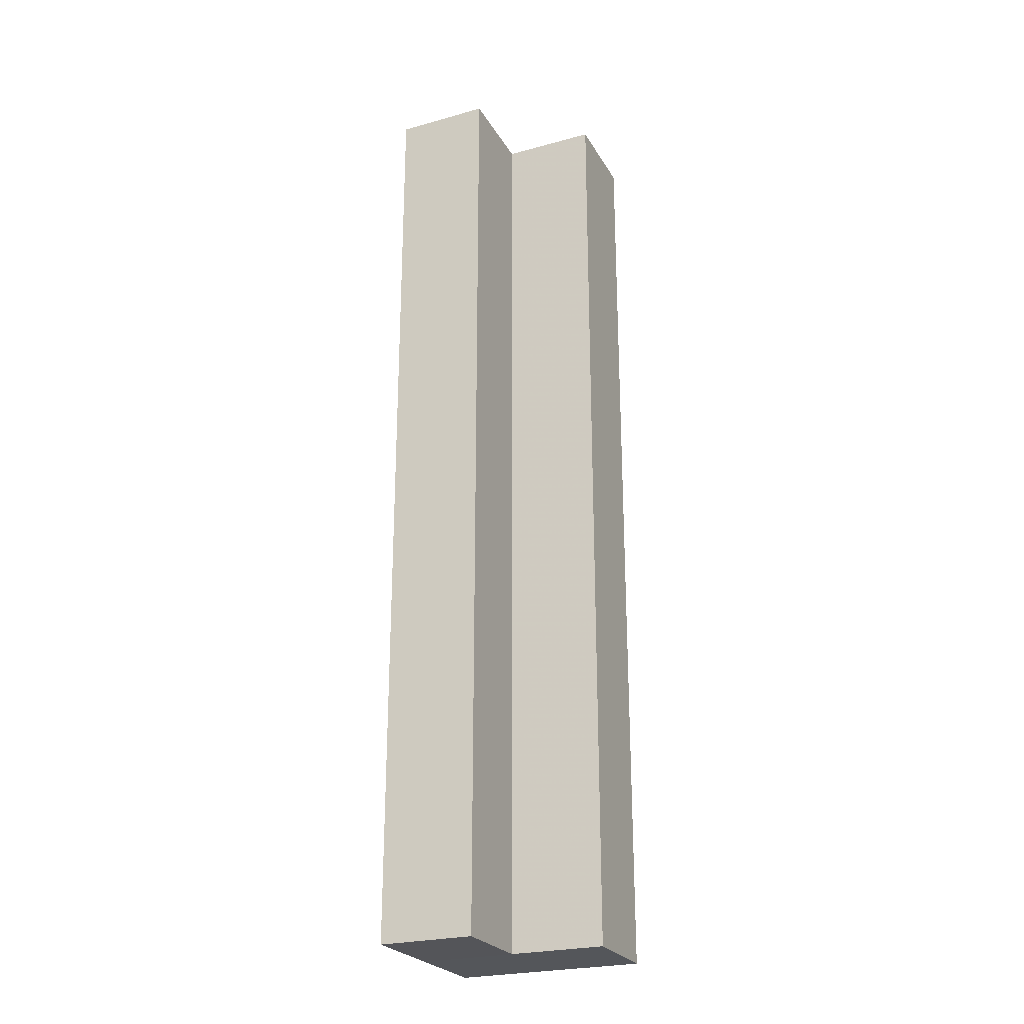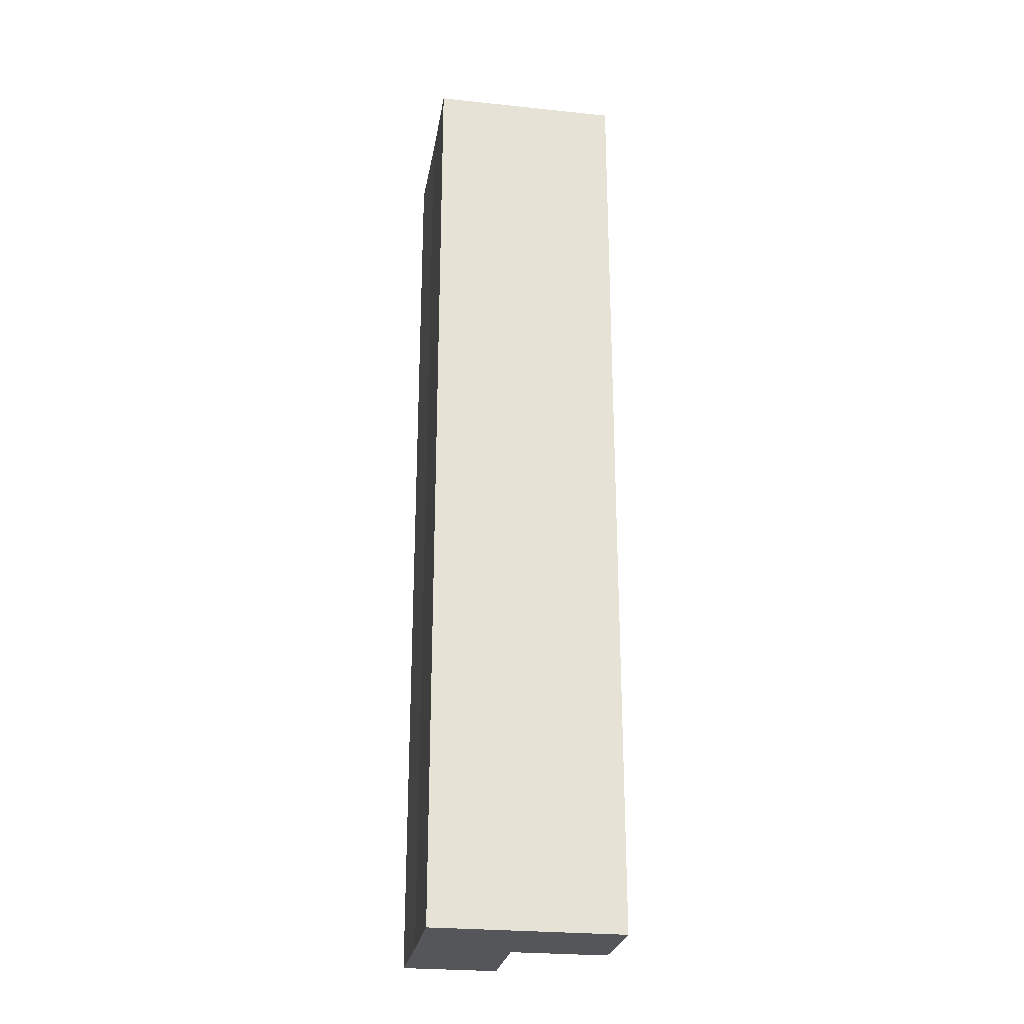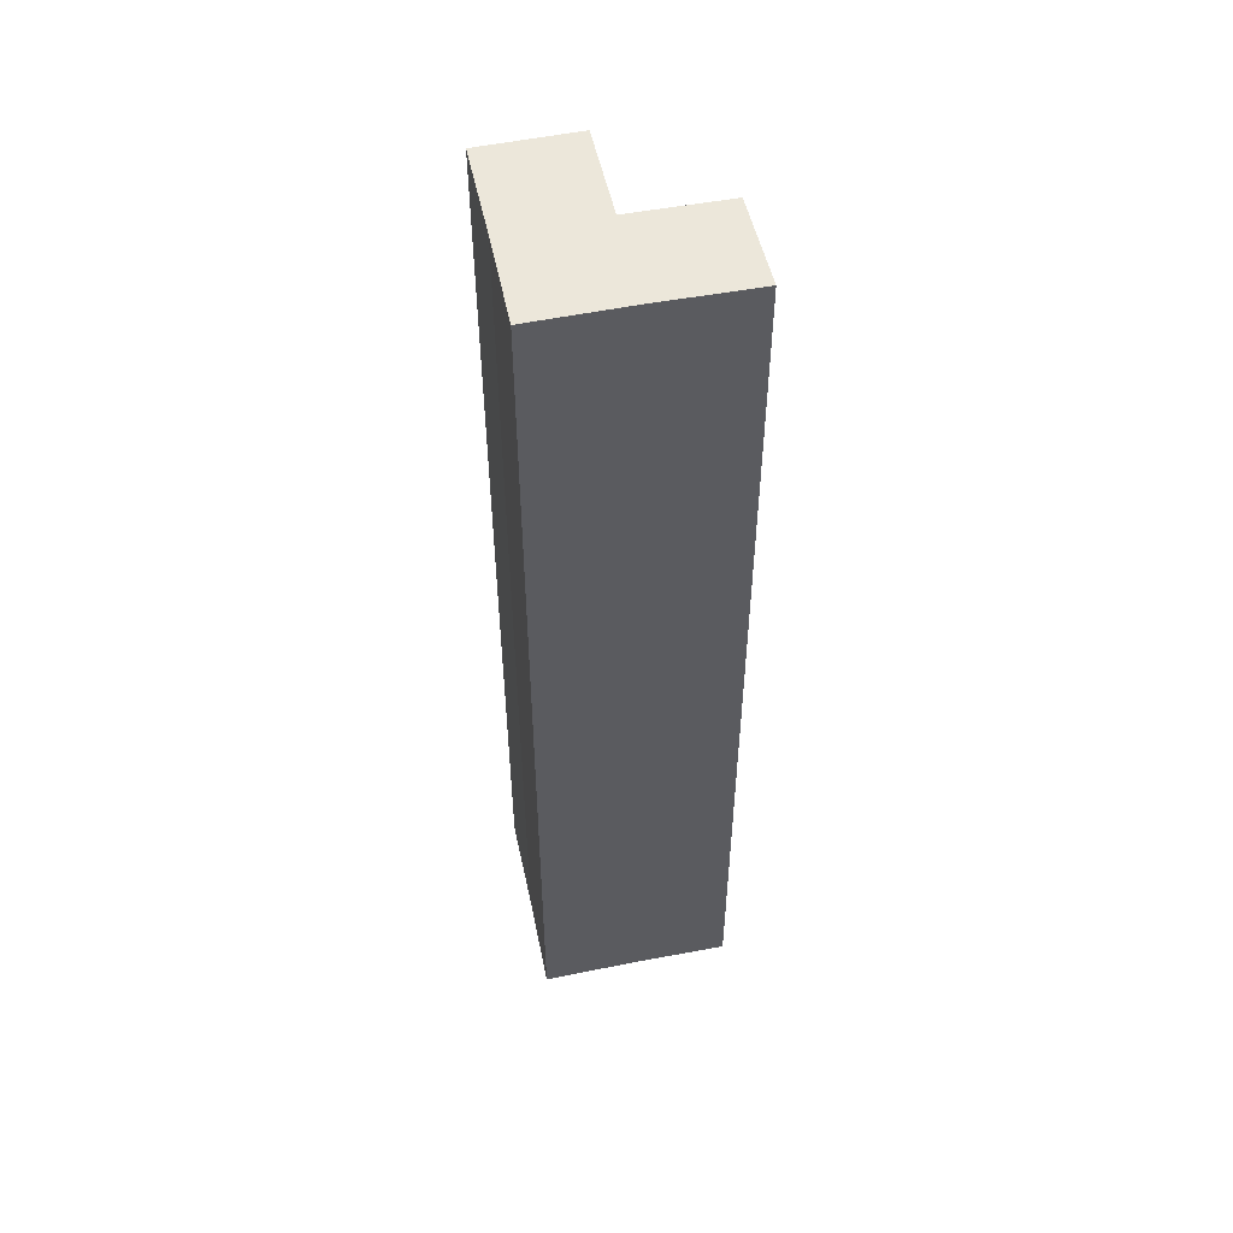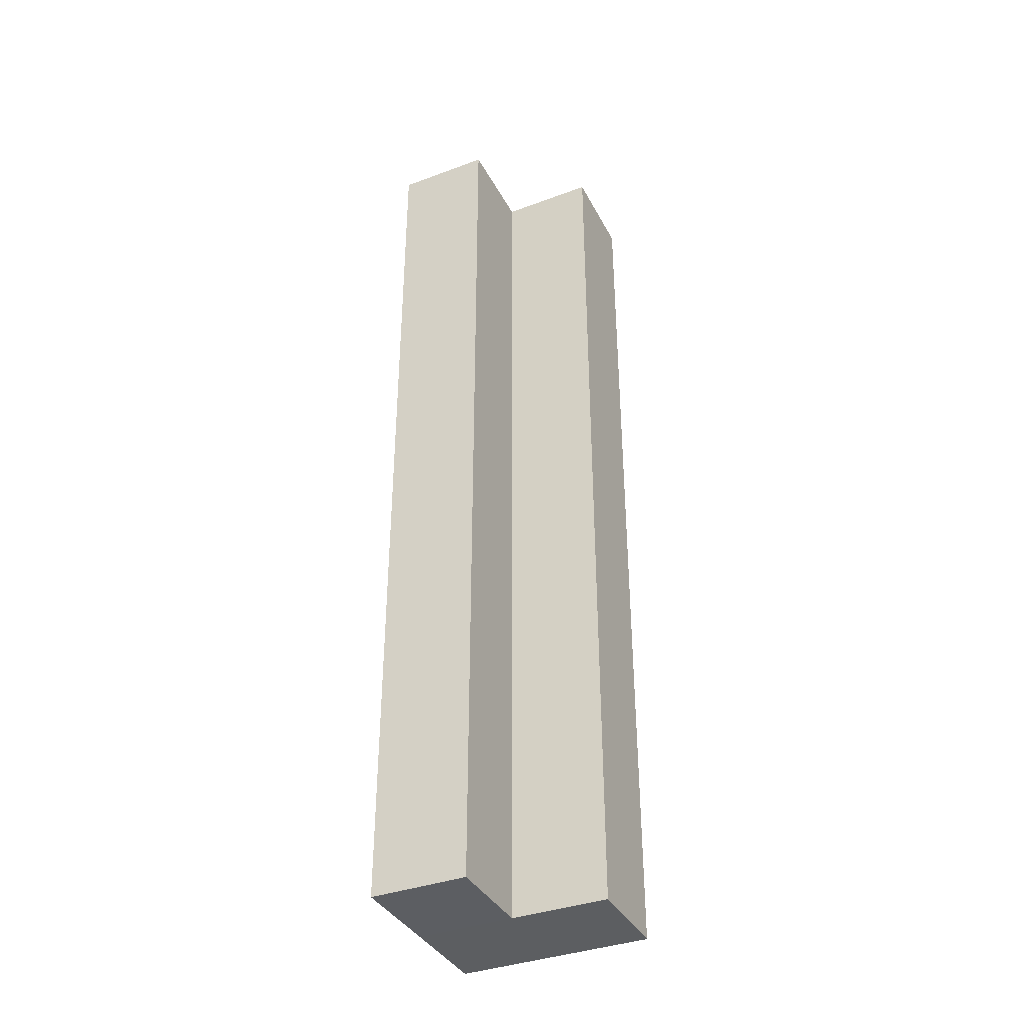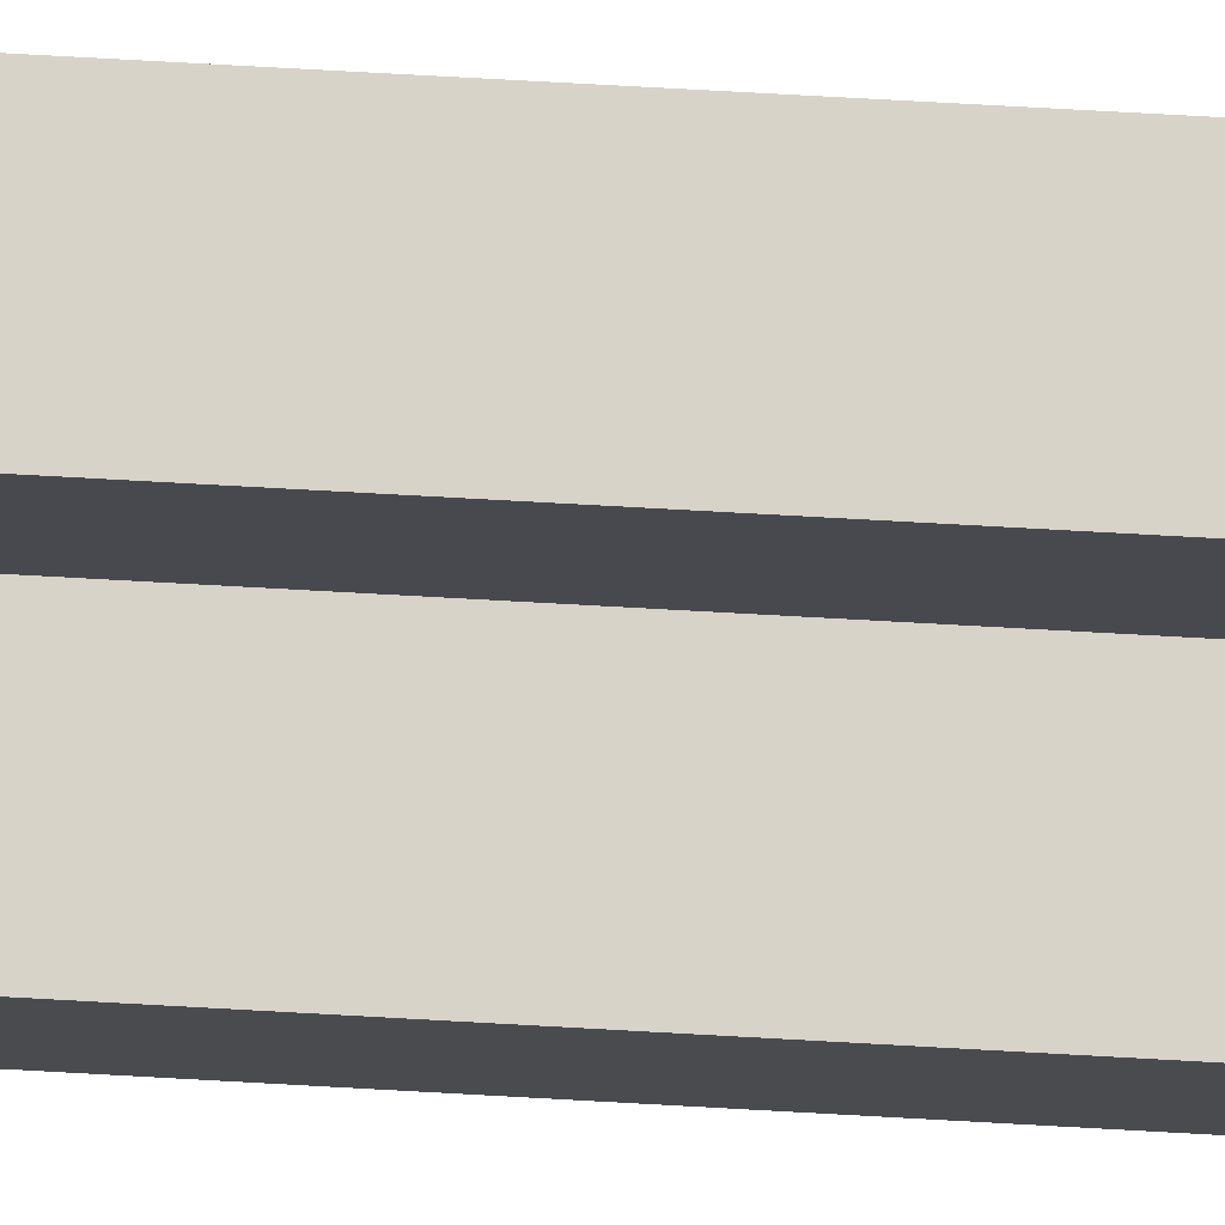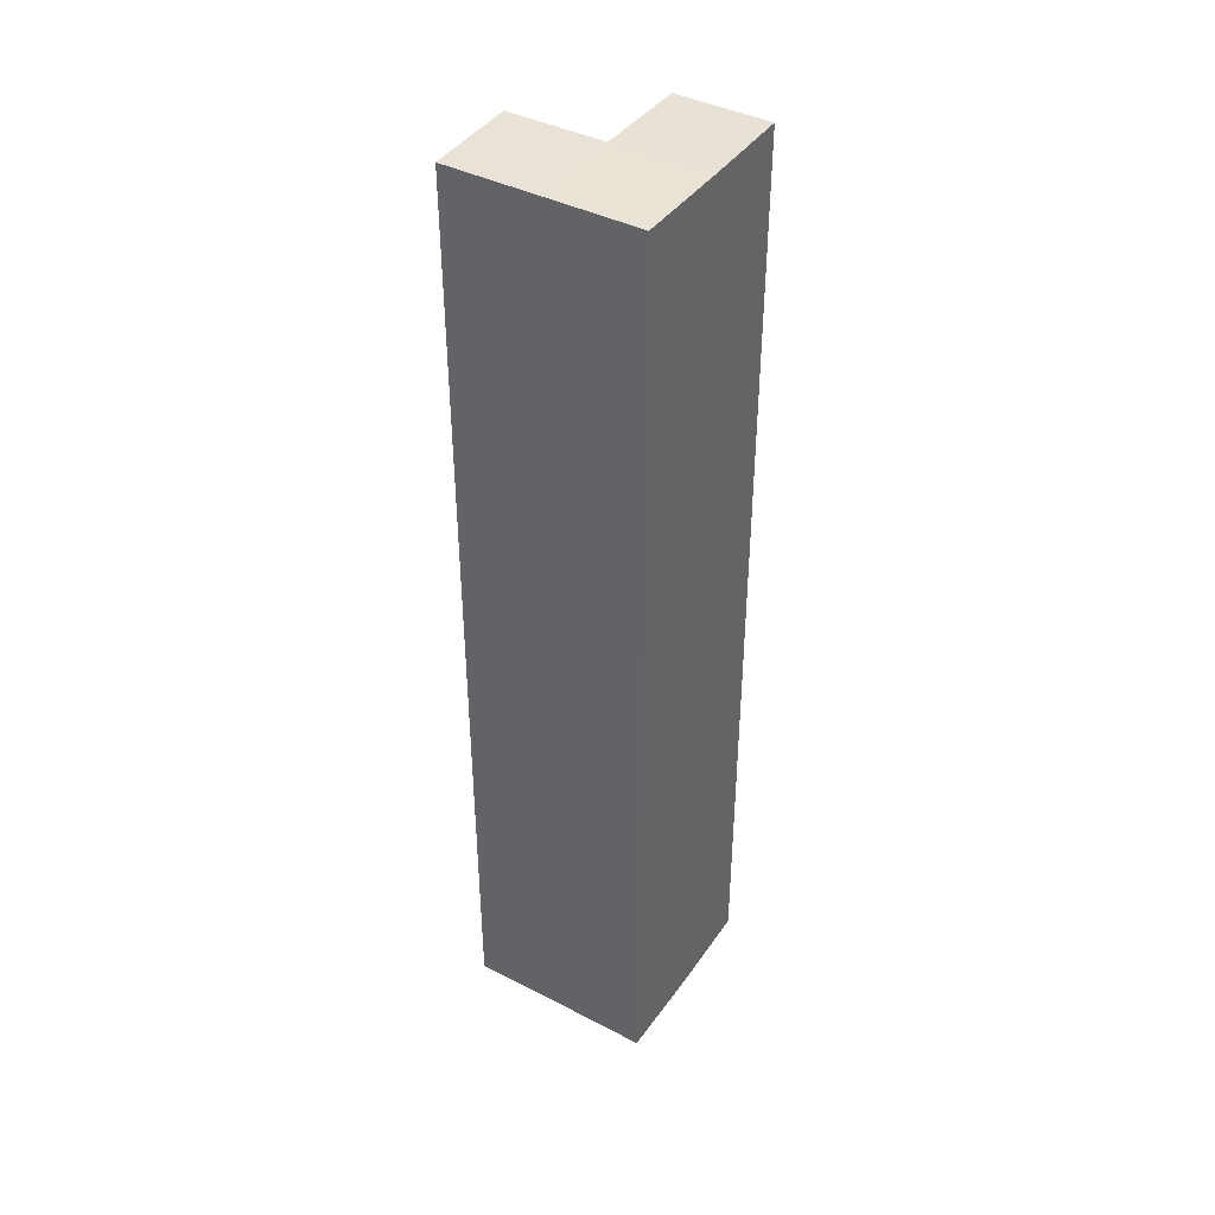
<metadata>
{"format":"obj","ext":"obj","renderer":"f3d","projection":"perspective","resolution":1024,"background":"white","views":[{"elev":-24.9,"azim":-155.9,"up":"+Z"},{"elev":-25.7,"azim":80.8,"up":"+Z"},{"elev":52.2,"azim":78.1,"up":"+Z"},{"elev":-37.7,"azim":-154.4,"up":"+Z"},{"elev":76.6,"azim":-86.9,"up":"+Y"},{"elev":41.1,"azim":31.9,"up":"+Z"}]}
</metadata>
<code>
o 13033
v 2170 1891 8.696
v 2170 1891 8.696
v 2170 1891 8.595
v 2170 1891 8.696
v 2170 1891 8.595
v 2170 1891 8.696
v 2170 1891 8.595
v 2170 1891 8.696
v 2170 1891 8.595
v 2170 1891 8.696
v 2170 1891 8.696
v 2170 1891 8.696
v 2170 1891 8.696
v 2170 1891 8.696
v 2170 1891 8.696
v 2170 1891 8.696
v 2170 1891 8.595
v 2170 1891 8.595
v 2170 1891 8.696
v 2170 1891 8.696
v 2170 1891 8.595
v 2170 1891 8.595
v 2170 1891 8.696
v 2170 1891 8.696
v 2170 1891 8.595
v 2170 1891 8.696
v 2170 1891 8.696
v 2170 1891 8.595
v 2170 1891 8.696
v 2170 1891 8.595
v 2170 1891 8.696
v 2170 1891 8.696
v 2170 1891 8.696
v 2170 1891 8.595
v 2170 1891 8.696
v 2170 1891 8.696
v 2170 1891 8.595
v 2170 1891 8.696
v 2170 1891 8.595
v 2170 1891 8.595
v 2170 1891 8.595
v 2170 1891 8.696
v 2170 1891 8.696
v 2170 1891 8.696
v 2170 1891 8.595
v 2170 1891 8.595
v 2170 1891 8.595
v 2170 1891 8.595
v 2170 1891 8.595
v 2170 1891 8.595
v 2170 1891 8.595
v 2170 1891 8.595
f 1 2 3
f 4 1 5
f 5 6 7
f 7 8 9
f 10 11 8
f 10 8 12
f 10 13 11
f 10 12 14
f 15 14 16
f 17 14 18
f 19 20 17
f 21 13 22
f 23 24 13
f 25 26 21
f 27 23 28
f 28 29 30
f 31 32 25
f 32 33 34
f 35 36 37
f 37 38 39
f 40 41 39
f 42 43 40
f 40 44 45
f 46 47 41
f 46 48 47
f 46 49 48
f 46 50 49
f 51 52 50

</code>
